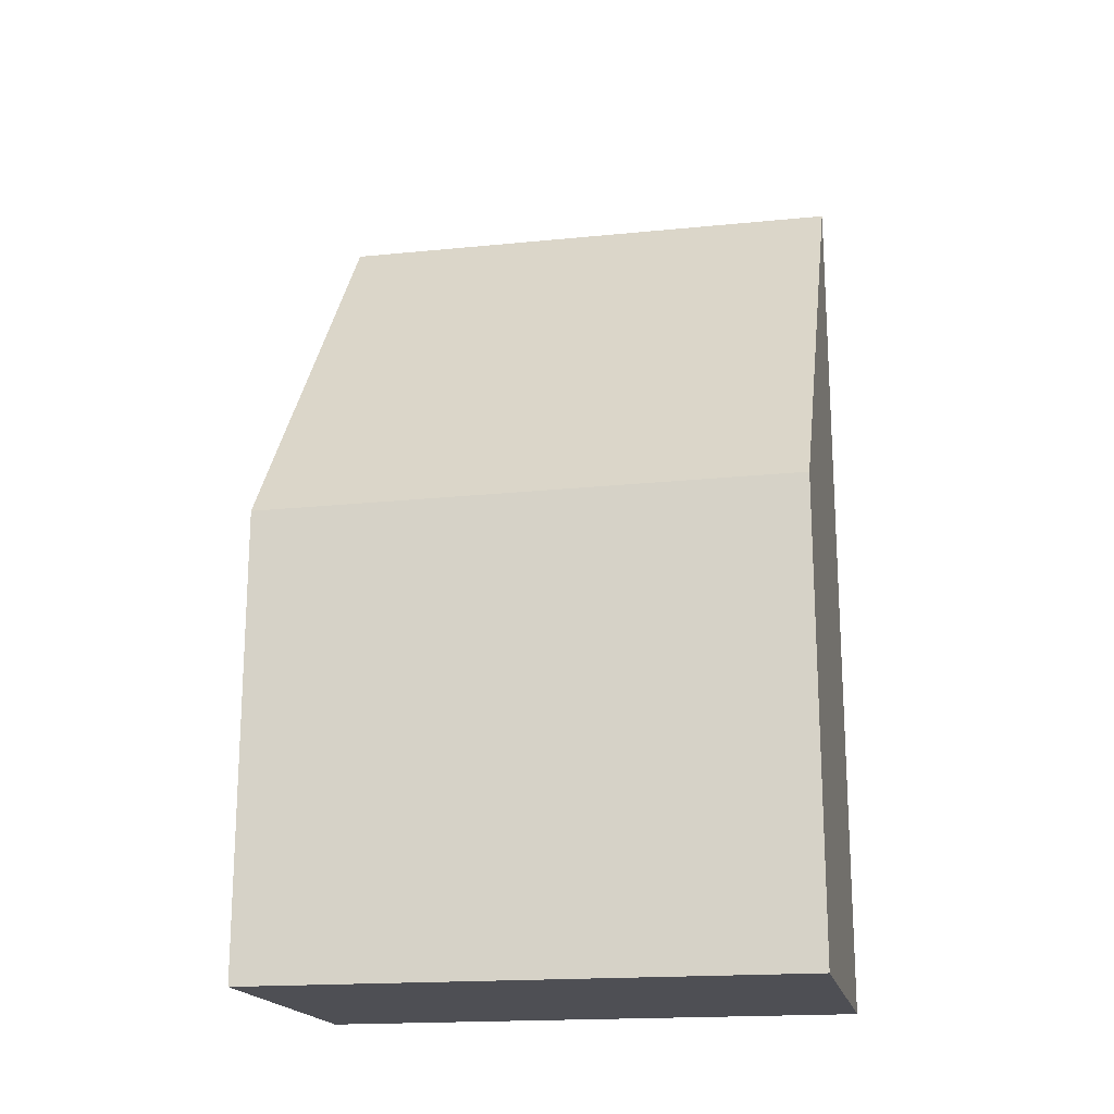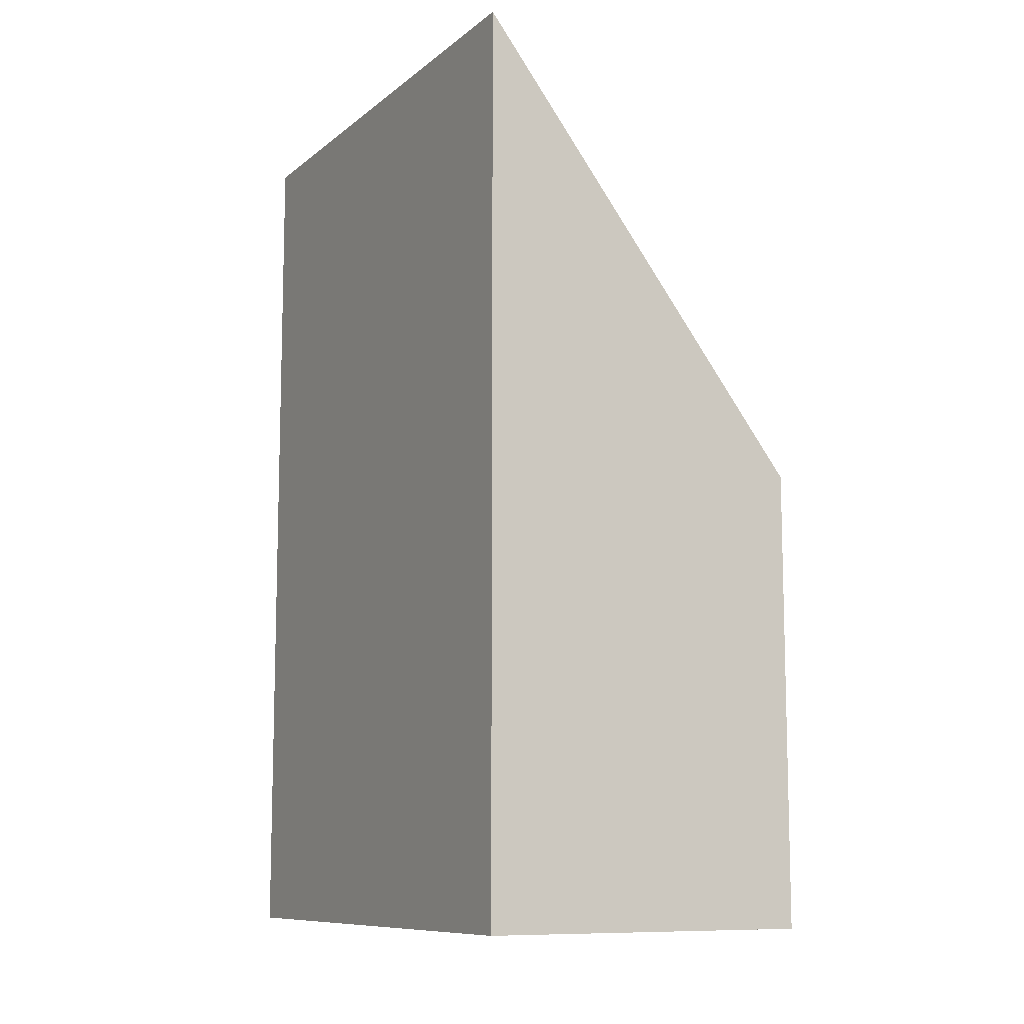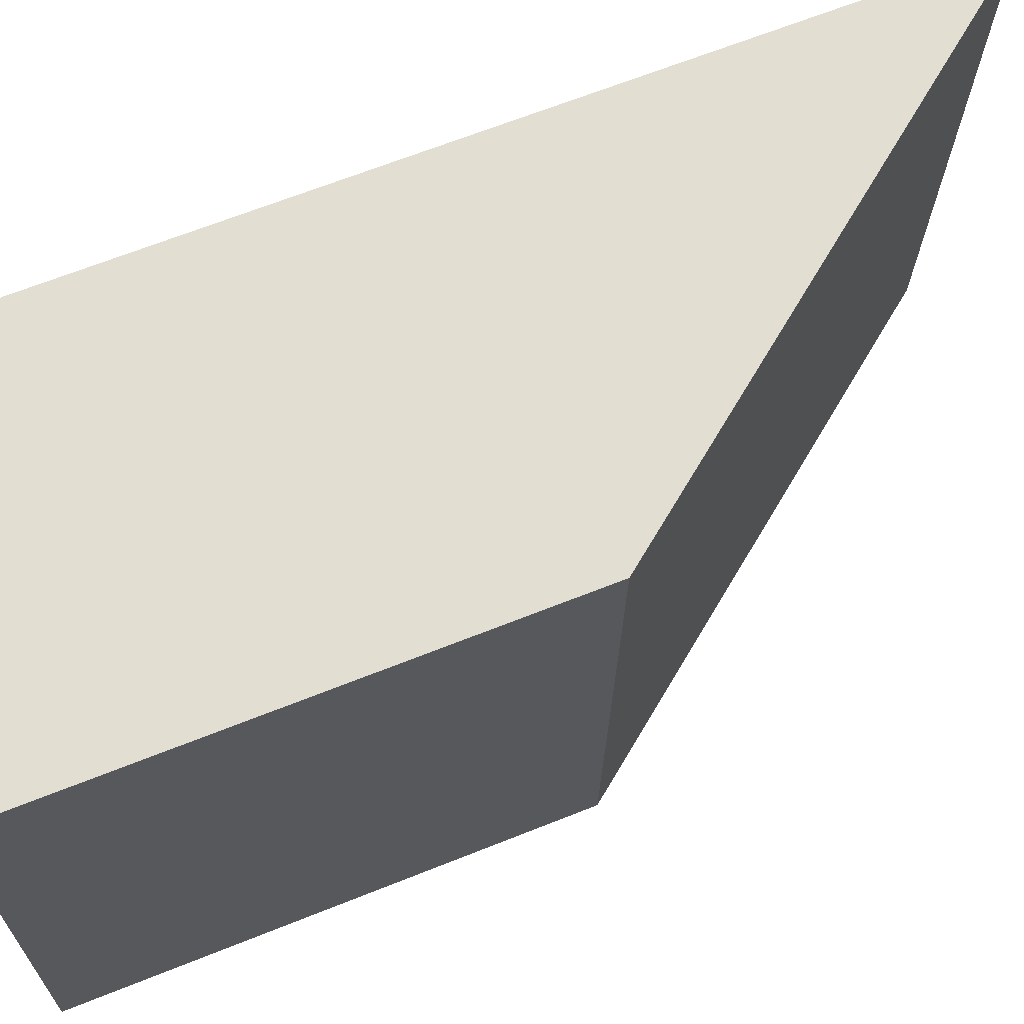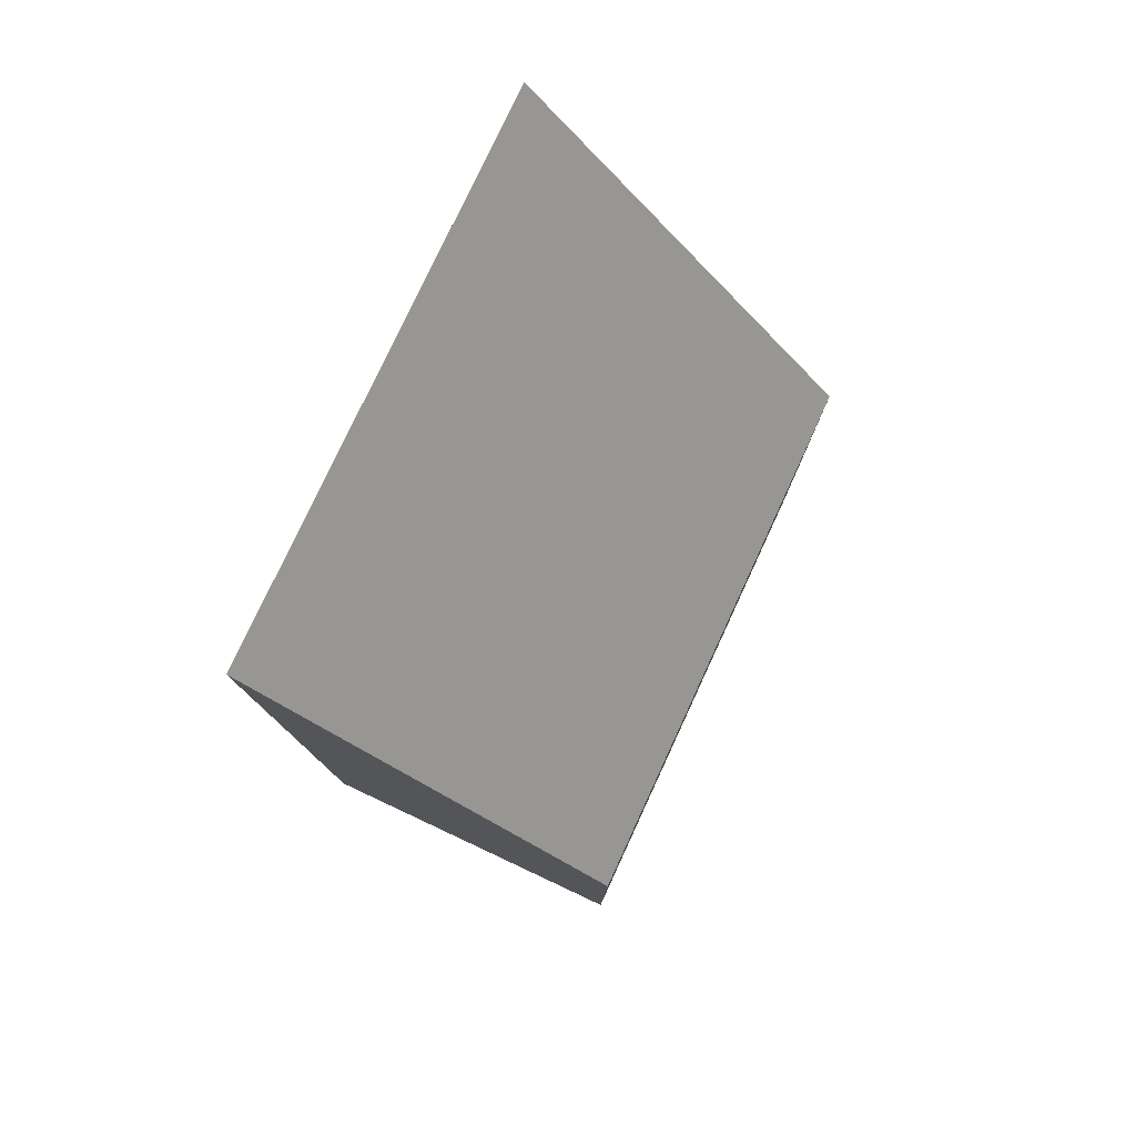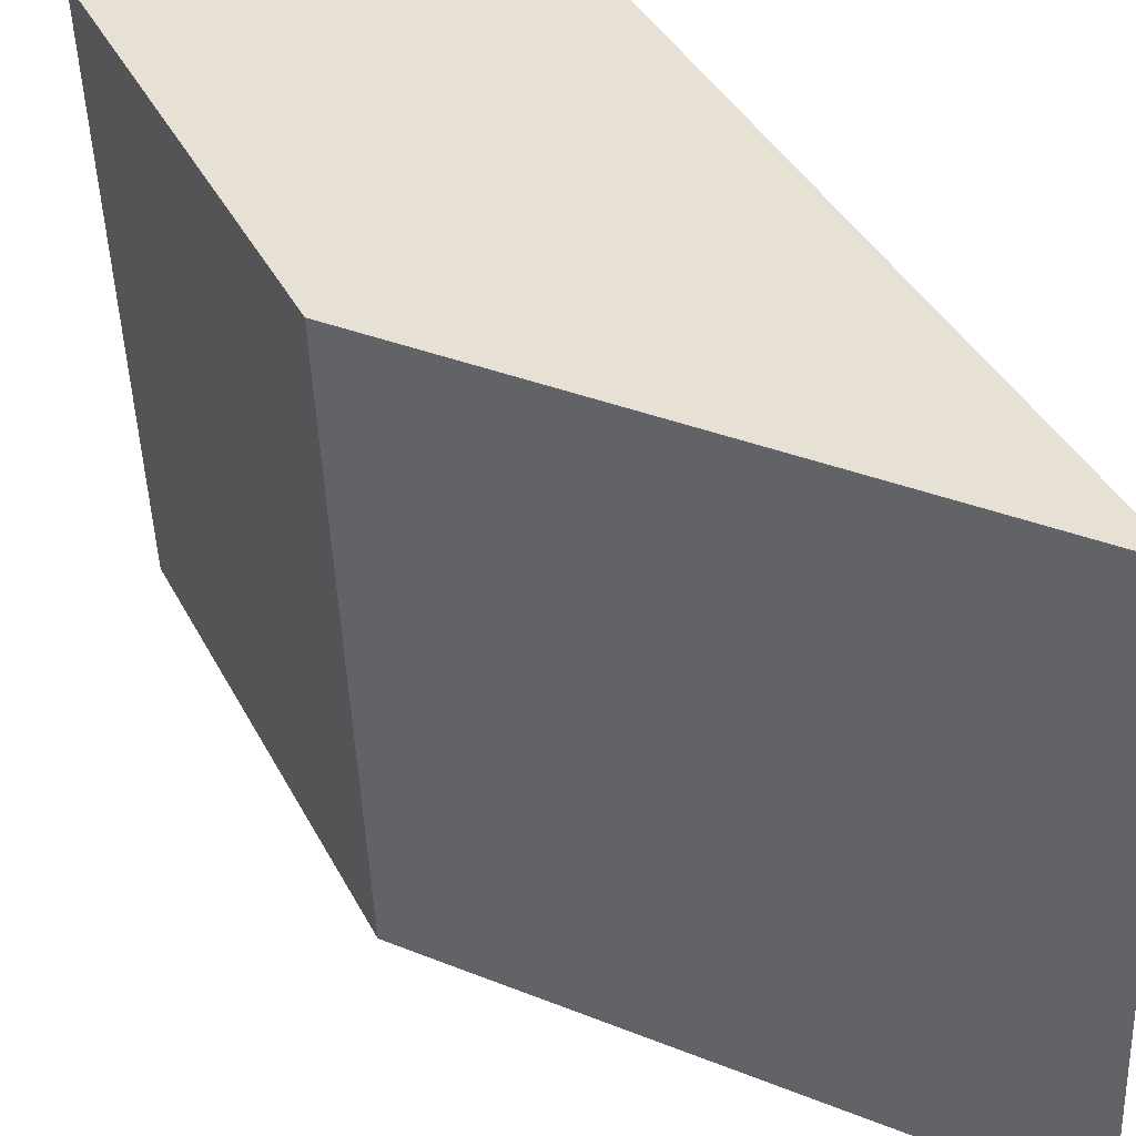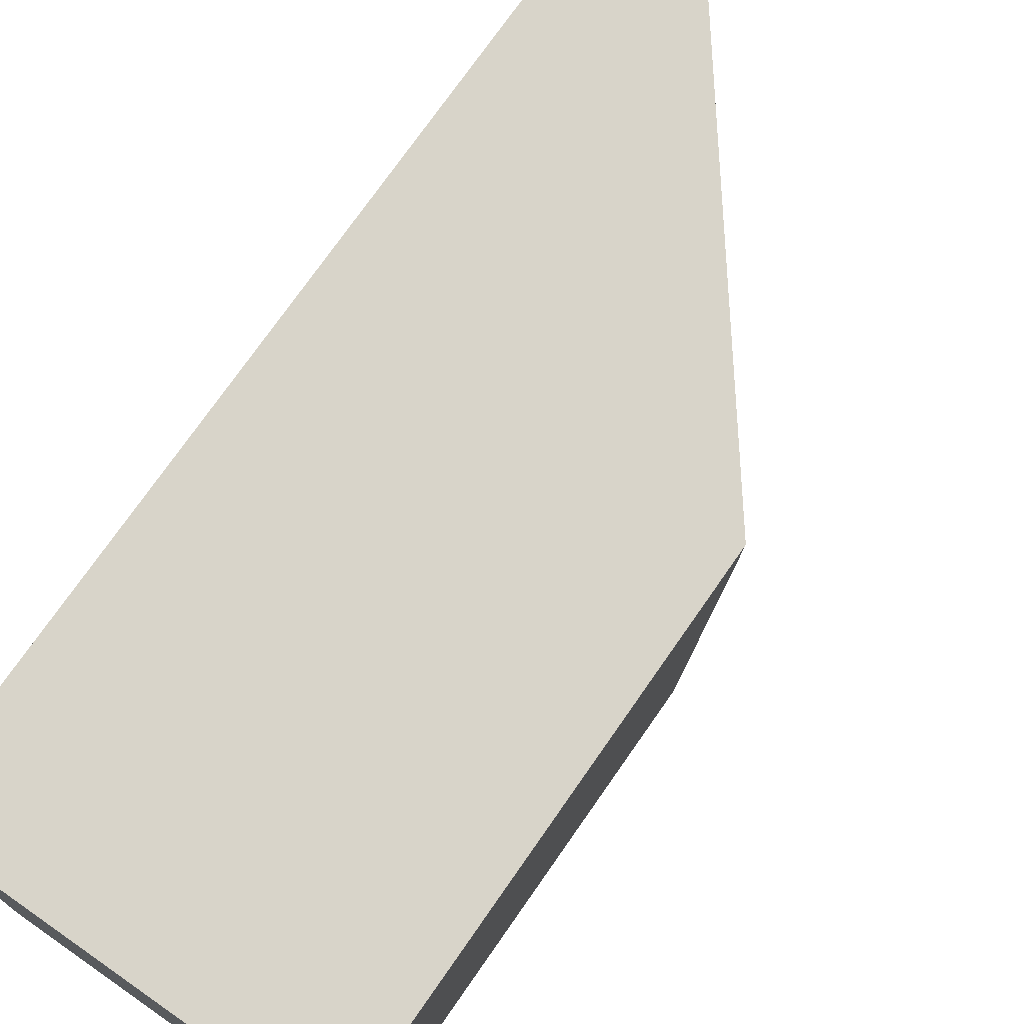
<metadata>
{"format":"obj","ext":"obj","renderer":"f3d","projection":"perspective","resolution":1024,"background":"white","views":[{"elev":-18.3,"azim":103.1,"up":"+Y"},{"elev":-9.9,"azim":-26.3,"up":"+Y"},{"elev":66.1,"azim":68.1,"up":"+Z"},{"elev":78.8,"azim":27.3,"up":"+Y"},{"elev":39.2,"azim":154.8,"up":"+Z"},{"elev":74.5,"azim":34.9,"up":"+Z"}]}
</metadata>
<code>
v  3.252 4.468 -0.077
v  0.208 8.69 5.299
v  3.485 4.433 5.172
v  0 8.69 5.321e-16
v  3.252 4.715e-18 -0.077
v  3.485 -3.167e-16 5.172
v  0 0 0
v  0.208 -3.245e-16 5.299
g defaultobject
f 1 2 3
f 2 1 4
f 3 5 1
f 5 3 6
f 1 7 4
f 7 1 5
f 7 2 4
f 2 7 8
f 8 3 2
f 3 8 6
f 8 5 6
f 5 8 7

</code>
